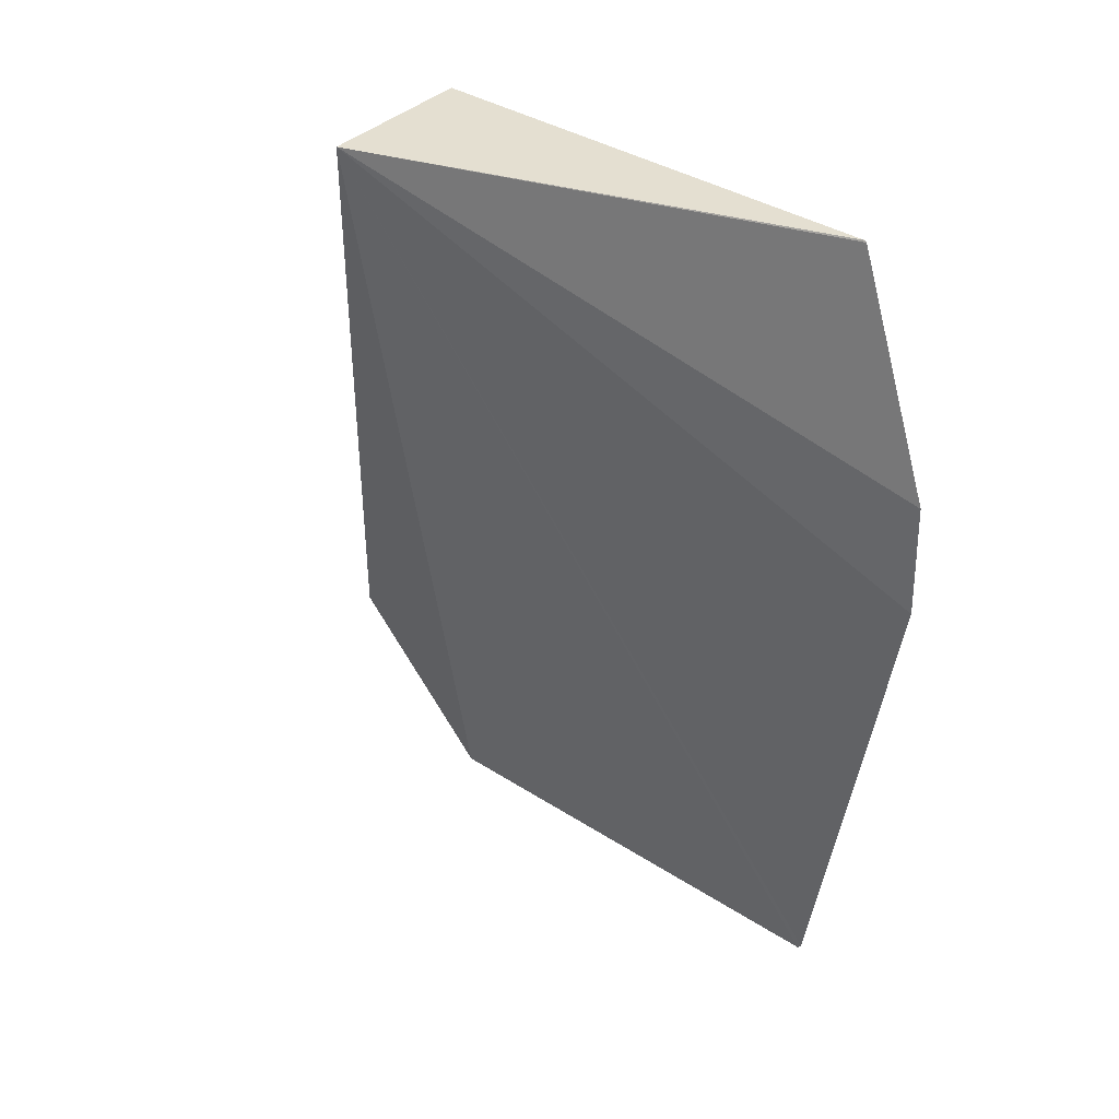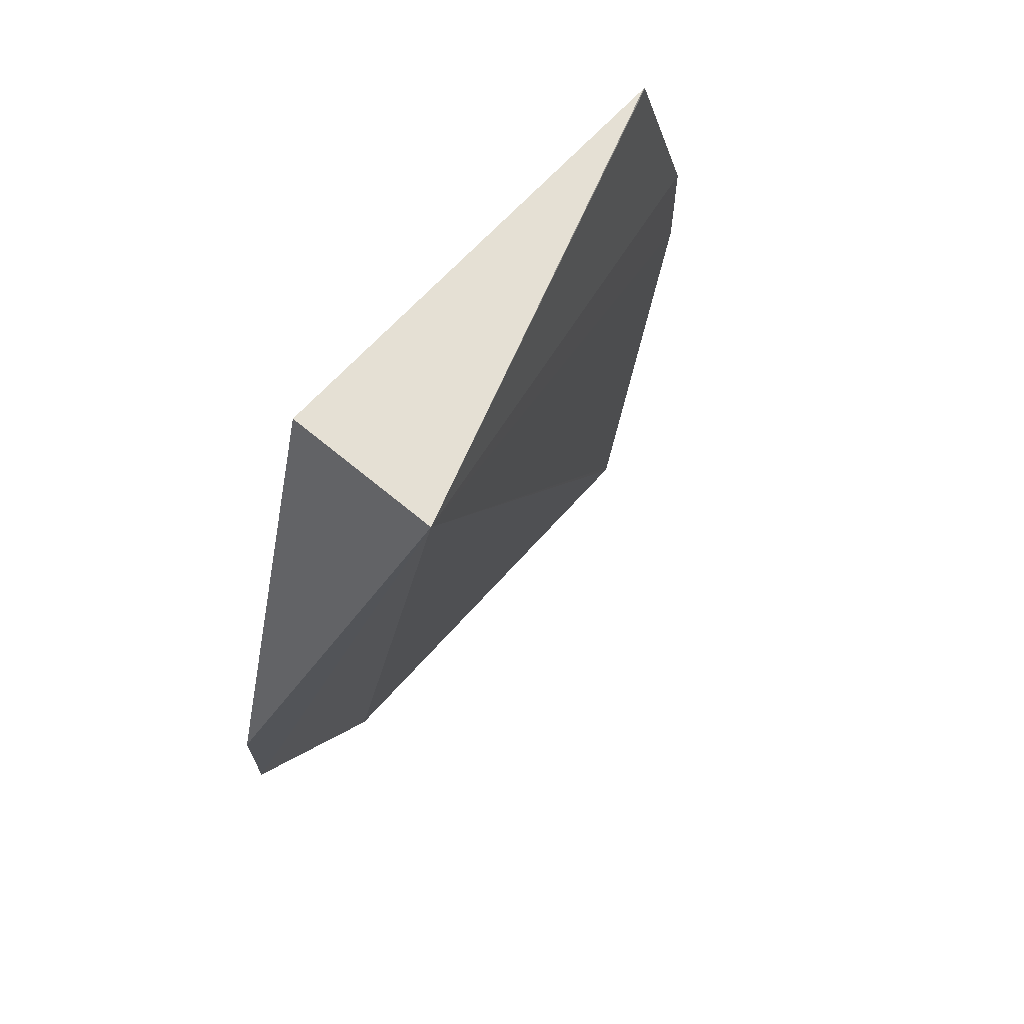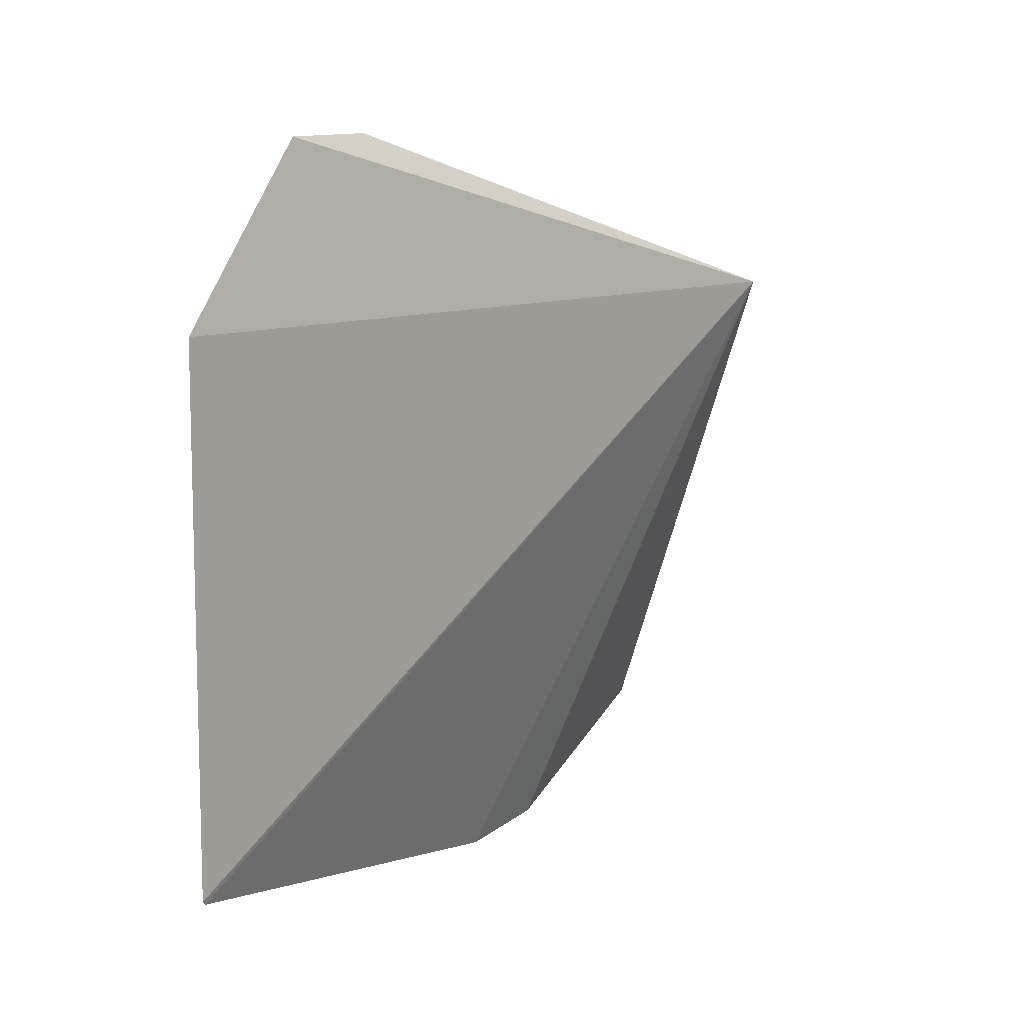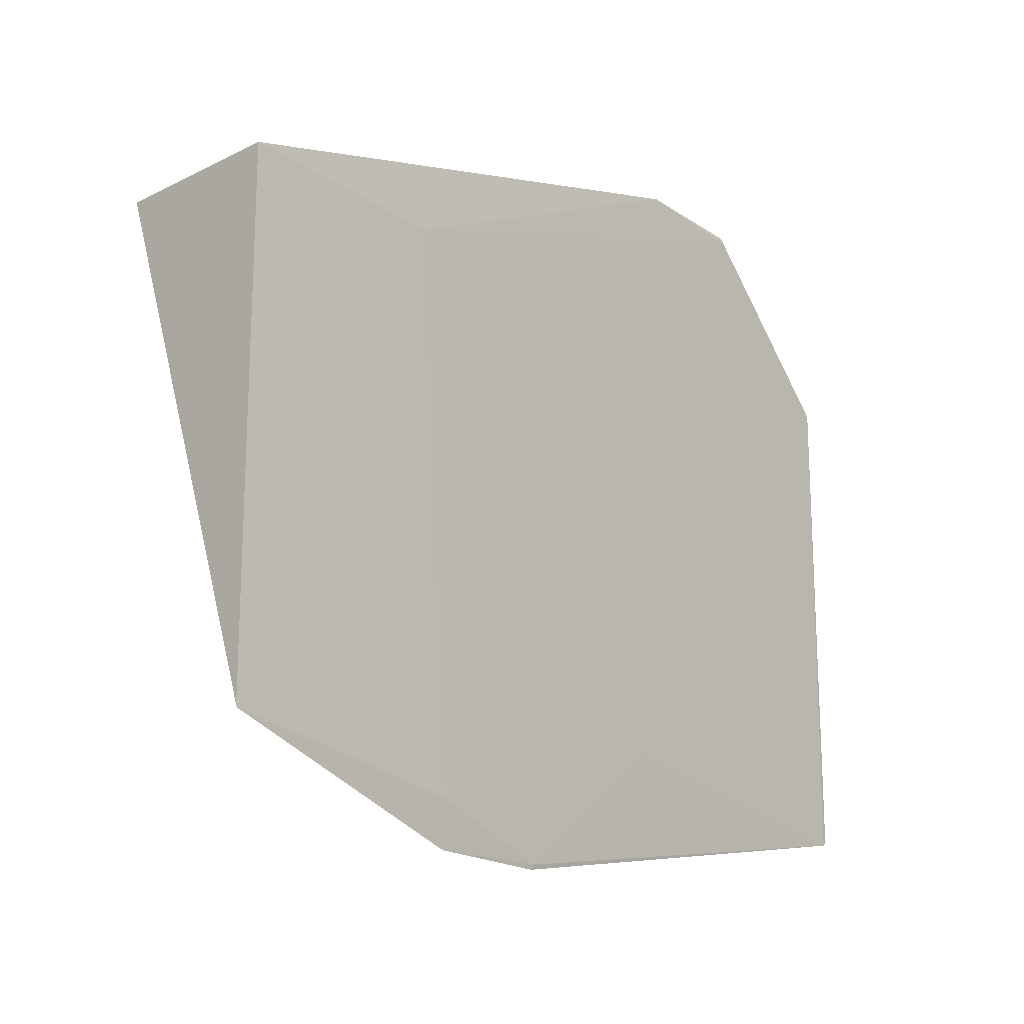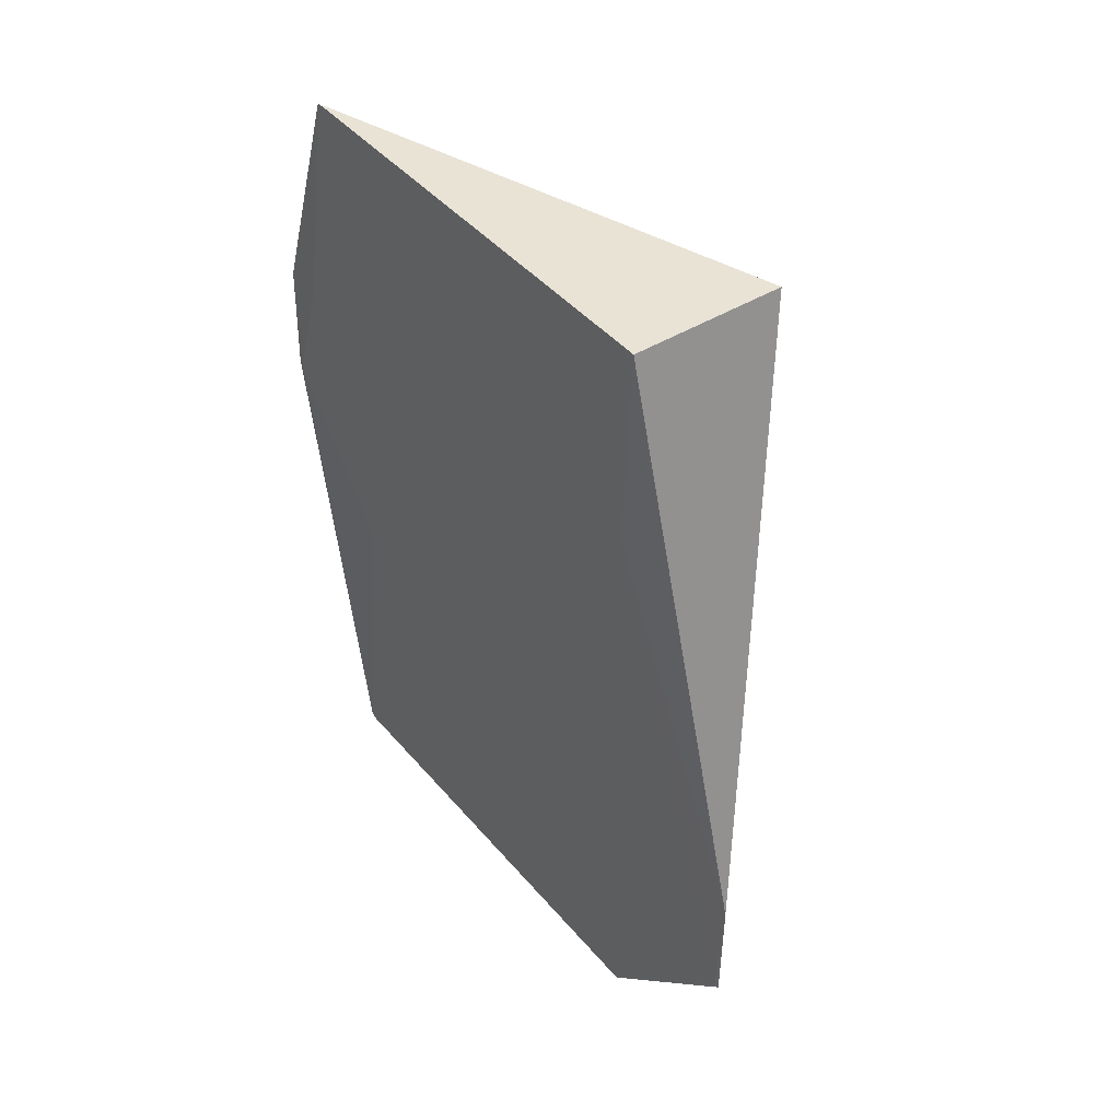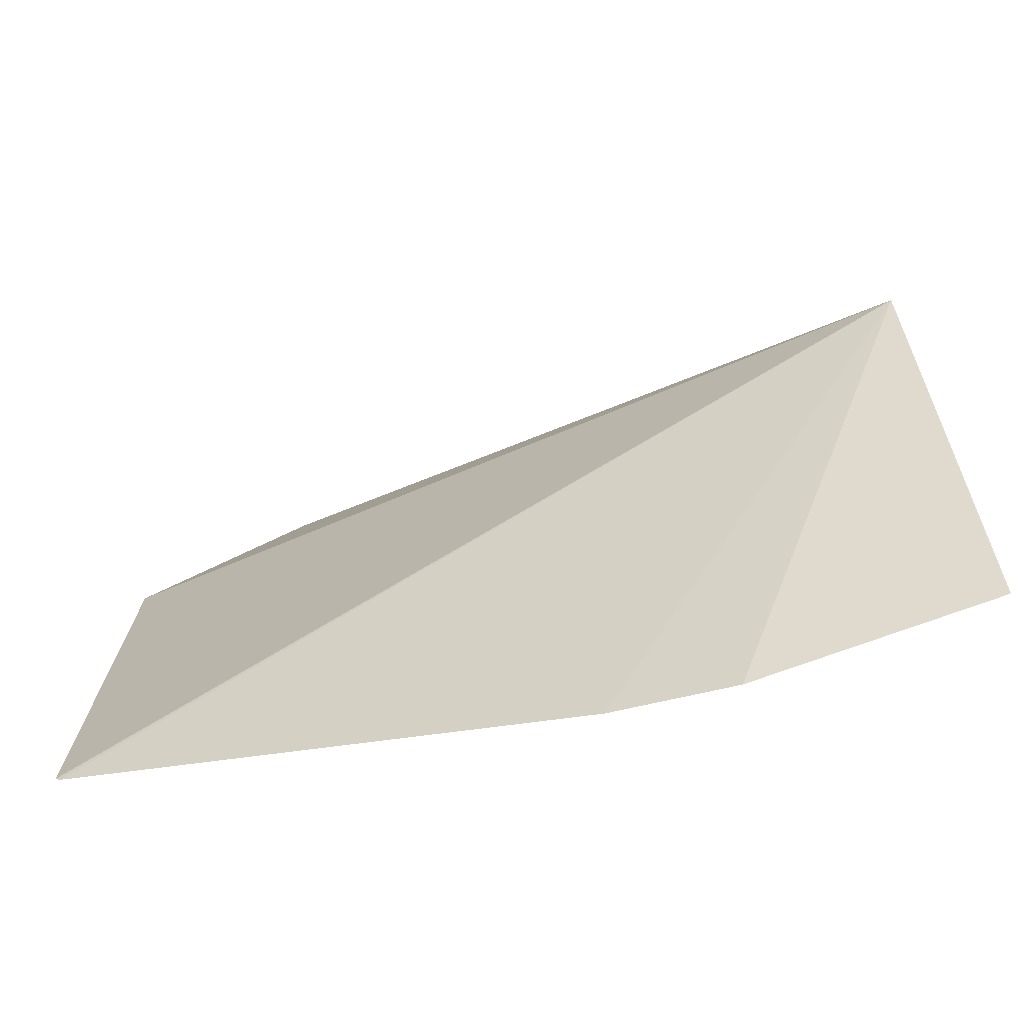
<metadata>
{"format":"obj","ext":"obj","renderer":"f3d","projection":"perspective","resolution":1024,"background":"white","views":[{"elev":35.0,"azim":-49.8,"up":"+Z"},{"elev":65.5,"azim":-139.0,"up":"+Z"},{"elev":9.7,"azim":-152.4,"up":"+Y"},{"elev":-18.2,"azim":40.3,"up":"+Y"},{"elev":43.1,"azim":143.1,"up":"+Z"},{"elev":-72.6,"azim":-78.0,"up":"+Y"}]}
</metadata>
<code>
v 0.009933 0.02441 0.09258
v 0.009637 0.0008061 0.09224
v 0.009818 0.003068 0.06722
v 0.009702 0.02423 0.05149
v 0.002089 0.02423 0.09231
v 0.01003 0.02404 0.08258
v 0.009639 0.0009111 0.09231
v 0.009866 0.03212 0.0651
v 0.009708 -0.003218 0.07499
v 0.009568 0.001082 0.05133
v 0.009826 -0.0009478 0.08067
v 0.009807 0.03199 0.05934
v 0.00968 -0.003102 0.08063
v 0.009588 0.0009063 0.05152
v 0.009756 -0.002974 0.07481
v 0.009837 0.03175 0.0593
f 7 5 2
f 7 1 5
f 8 5 1
f 8 1 6
f 10 5 4
f 11 6 1
f 11 1 7
f 11 7 2
f 11 3 6
f 12 4 5
f 12 5 8
f 13 2 5
f 13 5 9
f 13 11 2
f 14 10 4
f 14 4 3
f 14 9 5
f 14 5 10
f 15 3 11
f 15 14 3
f 15 9 14
f 15 13 9
f 15 11 13
f 16 3 4
f 16 4 12
f 16 6 3
f 16 12 8
f 16 8 6

</code>
